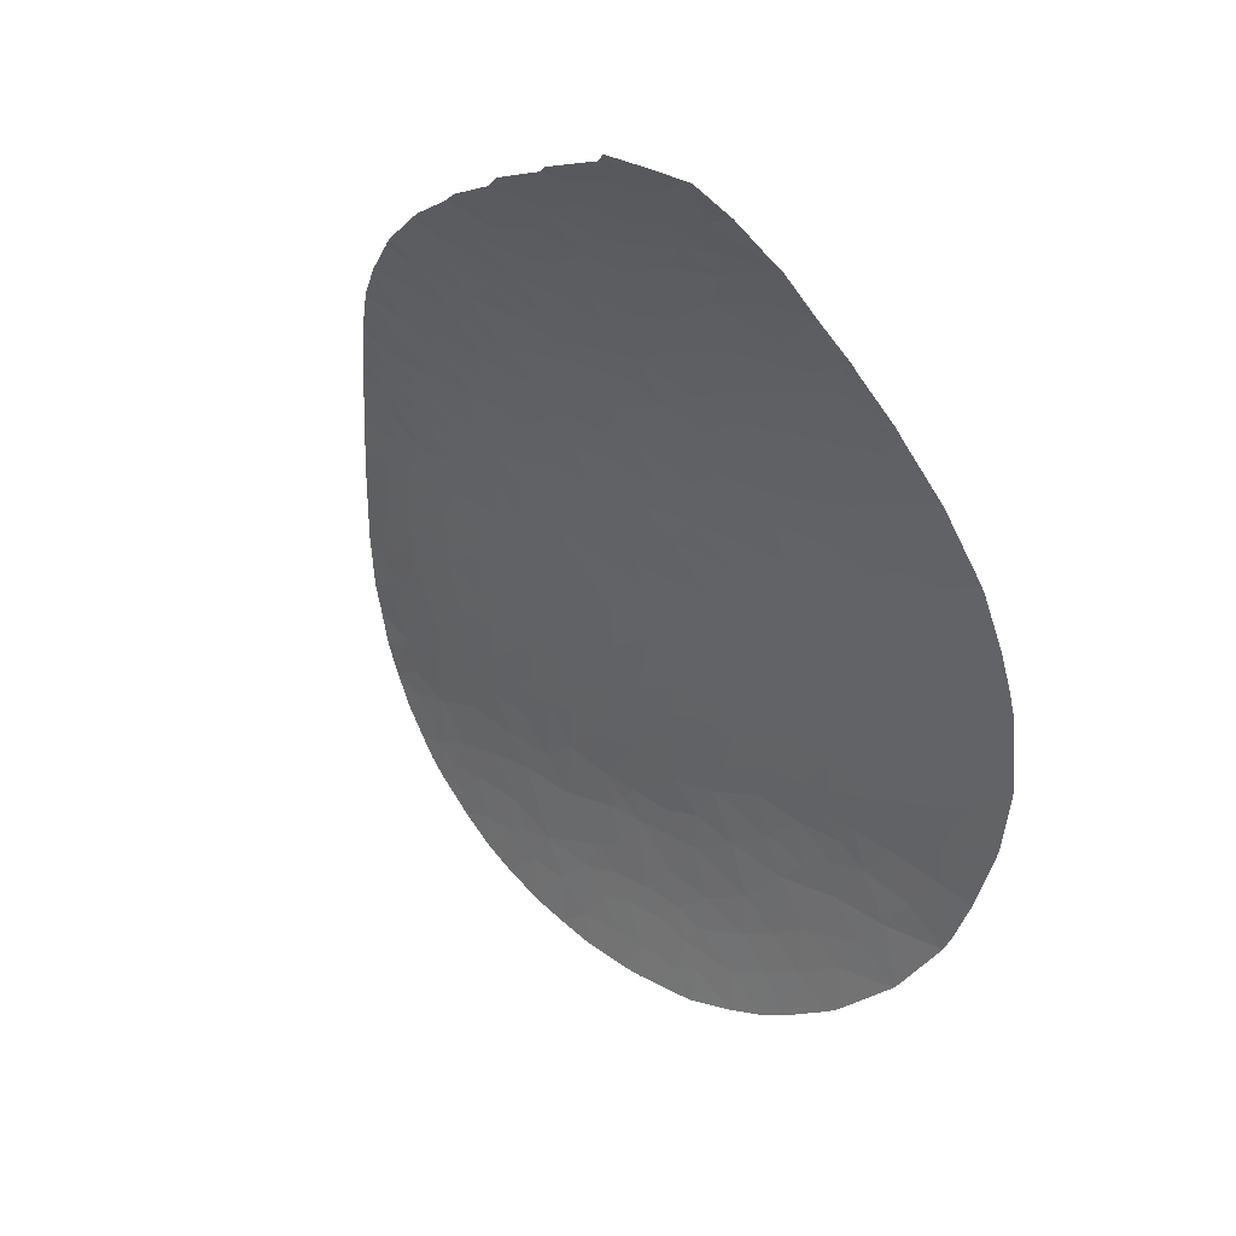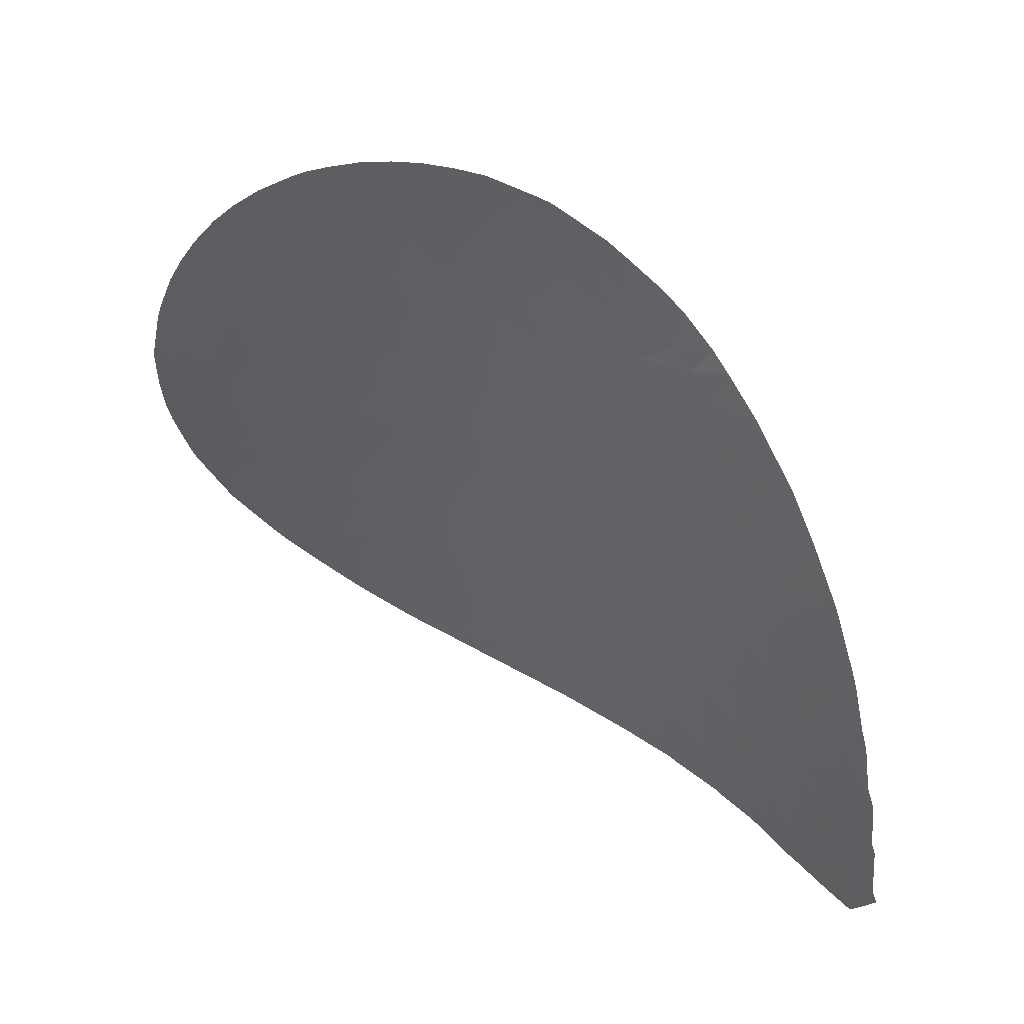
<metadata>
{"format":"obj","ext":"obj","renderer":"f3d","projection":"perspective","resolution":1024,"background":"white","views":[{"elev":9.9,"azim":150.9,"up":"+Y"},{"elev":32.3,"azim":89.3,"up":"+Z"}]}
</metadata>
<code>
v -18.4 49.59 50.12
v -18.17 49.86 50.03
v -17.89 49.84 50.74
v -17.03 50.68 50.73
v -16.84 51.26 49.75
v -16.4 50.66 52.41
v -15.91 51.34 51.85
v -16.37 51.2 51.01
v -13.7 52.1 56.45
v -13.75 52.39 55.13
v -14.76 51.54 54.71
v -14.68 51.17 56.35
v -14.17 52.37 53.7
v -15.29 51.59 52.82
v -12.77 52.82 57.15
v -12.01 53.3 58.22
v -13.12 52.22 58.32
v -14.08 51.41 57.71
v -13.67 51.53 58.89
v -13 52.06 59.54
v -16.56 40.95 74.57
v -16.87 39.9 74.59
v -16.7 39.68 75.58
v -17.34 39.06 73.64
v -17.01 39.12 74.88
v -16.99 40.44 73.38
v -18.27 35.25 73.92
v -18.52 35.31 72.97
v -18.09 36.12 73.79
v -18.23 36.64 72.82
v -17.76 36.46 74.65
v -17.34 37.63 75.13
v -17.58 36.92 74.88
v -17.58 37.59 74.25
v -21.06 45.46 52.02
v -20.94 44.89 53.24
v -20.38 45.8 53.05
v -21.39 45.68 50.83
v -20.02 46.83 52.03
v -19.49 47.22 52.59
v -19.65 46.76 53.11
v -19.04 47.56 53.04
v -18.37 47.59 54.78
v -19.33 46.37 54.73
v -20.17 45.58 54.03
v -16.13 48.76 58.94
v -15.42 49.72 58.58
v -15.69 48.96 60.03
v -16.52 48.7 57.72
v -16.91 47.59 59.4
v -16.22 48.11 60.5
v -17.27 47.63 58.05
v -18.56 46.76 56.06
v -20.47 44.86 54.55
v -19.87 45.17 55.59
v -17.77 46.54 59.03
v -18.6 46.04 57.49
v -17.92 47.14 57.14
v -20.49 45.28 53.72
v -21.52 45.46 50.88
v -23.34 41.83 51.91
v -22.96 42.68 51.63
v -22.98 41.64 53
v -22.22 42.33 53.97
v -22.31 43.09 52.65
v -21.61 43.57 53.68
v -21.57 42.87 54.87
v -20.94 43.86 54.99
v -21.63 44.43 52.27
v -22.43 43.8 51.3
v -20.36 44.42 55.59
v -19.23 45.64 56.43
v -19.89 44.61 56.56
v -16.47 47.16 62.21
v -15.71 48.38 61.71
v -15.84 47.77 63.04
v -17.15 46.83 60.44
v -14.46 49.38 63.99
v -14.94 48.89 63.46
v -14.86 48.67 64.67
v -18.79 45.23 58.59
v -19.29 44.94 57.63
v -14.17 49.59 64.69
v -15.66 48.72 60.86
v -15.01 49.43 61.17
v -15.04 49.07 62.37
v -13.04 50.99 64.79
v -13.77 50.27 63.87
v -13.57 50.07 66.21
v -12.29 51.78 65.46
v -12.67 51.18 66.37
v -13.12 50.49 67.42
v -12.59 51.55 64.6
v -12.9 51.32 63.8
v -13.5 50.03 67
v -13.8 49.54 67.39
v -15.25 47.86 65.6
v -14.63 48.69 65.85
v -14.8 48.16 66.93
v -15.61 47 66.51
v -13.47 49.88 68.51
v -15.02 46.3 72.5
v -15.03 46.72 70.96
v -15.54 45.2 72.05
v -14.74 47.09 71.9
v -14.17 48.24 72.25
v -14.61 47.1 73.16
v -17.28 42 69.98
v -17.69 41.31 69.43
v -18.01 40.23 69.74
v -17.57 40.86 70.5
v -17.79 41.66 68.53
v -18.1 40.53 68.97
v -18.76 40.41 66.87
v -18.33 41.49 66.85
v -18.45 40.4 67.94
v -18.51 39.7 68.64
v -18.31 39.21 69.89
v -14.56 47.72 70.84
v -14.75 47.63 69.51
v -14.59 47.56 71.35
v -19.52 42.03 62.08
v -19.58 41.18 63.17
v -18.88 42.59 63.21
v -16.34 45.13 68.06
v -16.13 45.84 67.27
v -16.69 44.91 67.01
v -13.87 48.94 71.56
v -15.57 46.36 68.73
v -14.16 48.57 70.18
v -14.3 48.62 68.32
v -15.18 47.29 67.92
v -18.24 44.28 62.33
v -18.26 43.77 63.23
v -17.66 44.86 63.2
v -16.98 44.8 66.01
v -16.39 45.82 66.13
v -16.81 45.63 64.73
v -15.26 46.59 69.77
v -16.4 46.83 63.36
v -17.21 45.92 62.43
v -13.08 50.35 69.78
v -13.4 49.83 70.52
v -13.86 49.15 69.47
v -15.64 47.63 64.39
v -17.83 45.08 62.12
v -12.51 51.22 68.48
v -18.32 44.63 61.34
v -20.62 43.64 56.19
v -19.88 43.9 57.84
v -20.76 42.62 57.46
v -19.39 44.19 58.78
v -18.85 44.45 59.94
v -19.7 43.1 59.75
v -20 43.21 58.68
v -21.92 41.94 55.3
v -21.12 42.73 56.28
v -21.5 41.83 56.58
v -23.51 40.4 53.23
v -24.04 39.72 52.77
v -23.99 39.87 52.71
v -22.84 40.99 54.17
v -22.37 40.76 55.71
v -20.24 42.25 59.55
v -20.84 41.24 59.32
v -21.32 41.12 58.07
v -21.35 40.21 59.22
v -21.91 39.63 58.37
v -19.66 42.58 60.76
v -20.38 41.42 60.35
v -20.82 40.26 60.67
v -23.35 38.79 55.51
v -22.72 39.68 56.12
v -22.69 38.7 57.34
v -23.36 37.89 56.45
v -22.08 40.3 57.07
v -17.62 43.8 65.5
v -17.28 43.84 66.75
v -16.8 44.1 68.22
v -15.71 45.64 69.88
v -18.03 42.56 66.21
v -18.64 42.12 64.79
v -18.2 43.34 64.22
v -19.33 40.77 64.52
v -21.82 38.77 59.62
v -21.3 39.06 60.75
v -17.56 42.77 67.6
v -19.9 40.2 63.51
v -17.13 43 68.9
v -16.44 44.39 69.17
v -20.88 38.8 62.27
v -20.38 39.33 63.11
v -20.18 40.26 62.55
v -20.71 39.83 61.54
v -21.46 38.09 61.39
v -23.35 37.08 57.3
v -24.11 36.35 56.03
v -23.65 37.23 56.36
v -20.08 37.4 66.11
v -20.34 36.4 66.29
v -20.01 37.06 66.68
v -19.97 39.44 64.2
v -19.14 40.34 65.68
v -19.76 38.86 65.51
v -19.15 39.09 67.22
v -18.75 39.77 67.73
v -20.94 37.93 62.99
v -23 35.3 59.8
v -23.78 34.7 58.3
v -23.17 36.34 58.46
v -23.65 33.92 59.19
v -24.32 32.76 58.41
v -24.62 34.27 56.62
v -24.3 32.72 58.46
v -21.19 33.18 66.33
v -21.32 33.73 65.59
v -21.54 32.67 65.67
v -20.37 34.42 67.82
v -20.01 35.28 68.23
v -19.99 34.43 68.97
v -20.39 33.53 68.42
v -21.65 31.58 66.06
v -21.86 31.72 65.41
v -20.66 33.58 67.58
v -20.82 34.2 66.67
v -21.05 32.18 67.4
v -22.29 31.98 64.06
v -21.68 33.16 64.94
v -21.93 30.66 65.85
v -22.47 30.67 64.39
v -22.84 30.75 63.38
v -20.66 32.42 68.39
v -20.94 31.23 68.34
v -20.24 32.74 69.42
v -20.39 31.74 69.63
v -18.76 36.16 71.43
v -18.26 37.59 71.79
v -16.41 40.64 75.64
v -16.16 41.7 75.56
v -10.68 55.97 50.24
v -10.3 56.19 50.46
v -10.19 56.34 50.03
v -12.49 54.81 49.53
v -11.54 55.73 48.45
v -11.35 55.45 50.38
v -10.77 56.09 49.35
v -10.82 55.73 50.96
v -9.993 56.04 52.47
v -10.49 55.72 52.22
v -10.07 55.93 52.8
v -12.12 54.8 50.75
v -13.25 54.1 50.1
v -12.81 54.18 51.16
v -11.87 54.75 51.88
v -14.03 53.84 48.85
v -12.69 54.91 48.55
v -13.11 53.68 52.23
v -12.05 54.29 53.35
v -13.68 53.57 50.8
v -14.13 53.76 48.85
v -14.61 52.91 50.44
v -14.17 53.72 48.85
v -15.48 52.55 49.38
v -12.36 53.9 53.93
v -12.2 53.88 54.67
v -14.17 52.83 52
v -15.53 51.92 51.1
v -12.81 53.54 53.79
v -12.96 53.16 54.87
v -13.06 52.84 55.88
v -12.11 53.71 55.79
v -11.03 54.23 58.08
v -10.04 55.16 57.83
v -10.96 54.51 56.9
v -9.936 55.34 57.1
v -10.85 55.07 54.3
v -11.24 54.53 55.47
v -11.1 55.17 52.67
v -11.11 53.93 59.37
v -12.09 52.96 59.52
v -11.89 53.69 56.83
v -10.21 54.67 60.16
v -10.12 54.81 59.6
v -11.6 54.1 56.1
v -11.78 54.06 55.51
v -10.01 55.57 55.36
v -16.63 51.46 49.65
v -16.72 51.15 50.28
v -9.877 55.77 54.67
v -11.28 55.27 51.47
v -19.56 32.81 71.47
v -19.99 32.24 70.58
v -19.3 34.25 71.25
v -19.78 33.76 70.1
v -17.85 37.72 73.13
v -17.7 39.12 72.18
v -17.33 40.12 72.38
v -17.87 39.67 70.91
v -18.29 38.47 70.76
v -19.1 33.57 72.44
v -24.45 35.66 55.81
v -24.6 35.88 55.24
v -22.12 37.46 60.19
v -22.23 37.94 59.4
v -21.68 38.35 60.49
v -21.85 36.86 61.48
v -17.12 41.5 71.35
v -16.81 42.42 71.21
v -16.6 42.06 72.74
v -19.93 36.69 67.25
v -19.65 37.74 67.09
v -20.59 36.95 65.01
v -20.44 38.04 64.33
v -15.59 44.29 74.09
v -15.34 44.85 74.63
v -15.44 44.6 74.48
v -16.12 42.81 73.88
v -16.43 41.94 73.73
v -16.72 41.15 73.56
v -16.19 42.15 74.62
v -15.88 42.68 75.43
v -15.49 44.23 74.9
v -19.08 35.14 71.24
v -19.38 35.1 70.32
v -18.87 35.03 72.01
v -15.38 44.67 74.73
v -19.32 36.82 68.98
v -18.7 37.41 70.47
v -18.85 37.97 69.39
v -16.98 40.87 72.83
v -21.04 34.9 65.47
v -20.29 35.4 67.25
v -22.23 33.36 63.32
v -21.57 34.28 64.43
v -22.68 32.2 62.89
v -22.55 33.64 62.24
v -23.07 32.53 61.65
v -22.03 34.63 62.87
v -20.93 37.03 63.92
v -21.13 35.9 64.34
v -21.53 36.32 62.84
v -23.14 30.92 62.52
v -23.63 31.41 60.95
v -23.53 32.95 60.18
v -23.76 31.59 60.51
v -16.23 44.07 70.82
v -16.02 43.69 72.71
v -15.37 45.16 73.32
v -22.89 33.99 61.07
v -22.29 35.54 61.43
v -19.06 38.43 68.21
v -22.47 36.1 60.47
v -18.86 39.25 67.95
v -22.77 37.56 58.35
v -24.51 37 54.41
v -23.78 37.61 55.64
v -24.43 37.76 53.87
v -22.17 38.65 58.78
v -23.12 39.83 54.89
v -23.76 38.92 54.31
v -24.12 39.32 52.98
v -23.7 39.82 53.46
v -21.89 30.67 65.97
v -21.17 31.05 67.74
v -23.1 36.99 58.04
v -24.63 34.75 56.16
v -23.92 35.54 57.24
v -22.68 37.12 59
v -22.76 36.37 59.48
v -18.7 41.28 65.82
v -20.32 40.76 61.44
v -17.57 44.4 64.41
v -20.77 41.99 58.36
v -18.98 43.67 60.98
v -19.06 43.03 61.87
v -15.83 47.03 65.31
v -14.82 46.5 73.64
v -16.88 43.02 69.9
v -17.68 45.67 61.3
v -14.26 50.93 58.8
v -13.86 51.05 59.99
v -13.38 51.22 61.51
v -12.22 52.56 60.94
v -14.97 50.56 57.38
v -17.47 48.55 55.07
v -17.92 48.51 53.87
v -19.28 47.74 52.03
v -18.41 48.48 52.59
v -15.8 50.26 55.47
v -15.68 49.95 56.88
v -16.52 49.27 56.06
v -13.55 50.77 62.78
v -14.13 50.28 61.92
v -14.62 50.16 60.18
v -14.2 50.43 60.95
v -16.6 49.62 54.83
v -17.43 49.41 52.93
v -19.94 47.74 50.42
v -19.38 48.42 50.31
v -18.5 49.11 50.95
v -17.34 49.97 51.78
v -17.92 49.24 52.06
v -18.89 48.44 51.47
v -19.82 47.89 50.41
v -16.02 50.53 53.88
v -16.31 49.72 55.45
v -11.72 52.7 63.35
v -11.32 53.3 62.09
v -11.12 53.19 64.59
v -10.66 53.89 62.74
v -10.57 54.01 62.43
v -10.52 54.08 62.18
v -17.91 47.76 55.71
v -17.23 48.1 56.94
v -11.68 52.4 66.39
v -12.32 51.48 68.01
v -11.63 52.47 66.25
v -14.47 49.58 63.12
v -12.31 52.22 62.34
v -12.13 52.11 64.36
v -17.86 45.87 60.18
v -18.7 34.3 73.17
v -17.85 36.89 73.91
v -17 38.63 75.42
v -17.31 38.43 74.44
v -11.22 53.61 60.64
f 3 2 1
f 4 2 3
f 4 5 2
f 8 6 7
f 12 9 10
f 10 11 12
f 10 13 11
f 7 6 14
f 17 16 15
f 18 15 9
f 18 17 15
f 17 19 20
f 23 21 22
f 25 22 24
f 25 23 22
f 26 22 21
f 26 24 22
f 29 28 27
f 29 30 28
f 29 27 31
f 34 33 32
f 31 33 34
f 37 35 36
f 39 38 35
f 35 37 39
f 41 40 39
f 41 43 42
f 41 44 43
f 41 37 45
f 45 44 41
f 41 39 37
f 48 47 46
f 49 46 47
f 51 46 50
f 51 48 46
f 52 50 46
f 46 49 52
f 53 43 44
f 55 45 54
f 55 44 45
f 50 52 56
f 52 57 56
f 52 58 57
f 58 53 57
f 59 45 37
f 60 35 38
f 59 54 45
f 63 62 61
f 66 65 64
f 63 64 65
f 65 62 63
f 68 66 67
f 68 54 36
f 36 66 68
f 69 66 36
f 69 65 66
f 69 70 65
f 70 62 65
f 68 71 54
f 73 72 55
f 55 54 71
f 76 75 74
f 74 51 77
f 74 75 51
f 80 78 79
f 81 56 57
f 72 82 57
f 72 73 82
f 73 55 71
f 81 57 82
f 80 83 78
f 75 84 51
f 85 84 75
f 86 85 75
f 83 87 88
f 83 89 87
f 91 90 87
f 87 89 91
f 92 91 89
f 90 93 87
f 88 87 94
f 94 87 93
f 92 89 95
f 95 96 92
f 95 89 96
f 80 97 98
f 98 96 89
f 98 99 96
f 97 100 99
f 92 96 101
f 104 102 103
f 105 103 102
f 107 105 102
f 107 106 105
f 111 108 109
f 109 110 111
f 112 109 108
f 113 110 109
f 109 112 113
f 116 115 114
f 116 112 115
f 118 110 117
f 113 117 110
f 120 103 119
f 121 119 103
f 105 121 103
f 105 106 121
f 124 122 123
f 127 125 126
f 106 119 121
f 106 128 119
f 125 129 126
f 130 120 119
f 119 128 130
f 132 131 99
f 132 120 131
f 135 133 134
f 138 136 137
f 136 127 126
f 126 137 136
f 100 137 126
f 129 139 120
f 129 120 132
f 141 138 140
f 141 135 138
f 144 143 142
f 140 145 76
f 145 79 76
f 145 80 79
f 146 135 141
f 101 144 142
f 147 101 142
f 147 92 101
f 99 131 96
f 148 133 146
f 140 76 74
f 141 140 74
f 73 71 149
f 68 149 71
f 73 150 82
f 150 149 151
f 150 73 149
f 153 81 152
f 152 82 150
f 152 81 82
f 152 155 154
f 154 153 152
f 150 155 152
f 64 156 67
f 156 158 157
f 157 67 156
f 68 67 157
f 157 149 68
f 149 157 151
f 161 160 159
f 63 161 159
f 63 61 161
f 158 151 157
f 162 64 63
f 162 156 64
f 162 163 156
f 63 159 162
f 163 158 156
f 154 155 164
f 167 165 166
f 166 168 167
f 170 169 164
f 171 170 165
f 165 167 171
f 174 173 172
f 172 175 174
f 174 168 176
f 176 173 174
f 136 177 178
f 136 178 127
f 127 178 179
f 179 125 127
f 180 103 139
f 177 181 178
f 183 124 182
f 184 182 124
f 124 123 184
f 171 167 185
f 185 186 171
f 187 178 181
f 188 184 123
f 190 179 189
f 179 178 187
f 187 189 179
f 190 125 179
f 193 191 192
f 193 194 191
f 191 194 186
f 186 195 191
f 198 197 196
f 201 199 200
f 203 184 202
f 202 204 203
f 203 205 114
f 203 204 205
f 116 114 206
f 192 188 193
f 191 207 192
f 210 209 208
f 207 191 195
f 209 211 208
f 209 213 212
f 212 214 211
f 211 209 212
f 217 215 216
f 220 219 218
f 220 218 221
f 217 223 222
f 225 224 218
f 226 217 222
f 226 215 217
f 215 224 225
f 215 226 224
f 217 227 223
f 217 228 227
f 230 229 223
f 223 227 230
f 231 230 227
f 232 221 224
f 224 226 232
f 235 232 233
f 235 234 232
f 221 232 234
f 237 236 30
f 239 21 238
f 23 238 21
f 242 240 241
f 245 244 243
f 245 246 244
f 249 241 247
f 249 248 241
f 248 249 250
f 252 251 243
f 252 253 251
f 254 251 253
f 252 243 255
f 255 243 256
f 258 253 257
f 258 254 253
f 260 259 252
f 252 255 260
f 261 259 260
f 260 262 261
f 253 252 259
f 263 261 262
f 258 264 265
f 261 266 259
f 257 259 266
f 267 266 261
f 267 14 266
f 14 13 266
f 268 266 13
f 268 257 266
f 269 265 268
f 264 268 265
f 8 7 267
f 14 267 7
f 271 269 270
f 271 265 269
f 274 272 273
f 273 275 274
f 265 276 258
f 265 277 276
f 258 276 278
f 16 279 272
f 16 280 279
f 16 281 15
f 270 9 15
f 283 279 282
f 271 281 284
f 284 281 274
f 284 285 271
f 284 274 277
f 285 277 265
f 286 277 274
f 274 275 286
f 278 254 258
f 277 285 284
f 285 265 271
f 283 272 279
f 283 273 272
f 281 16 272
f 272 274 281
f 271 270 15
f 15 281 271
f 8 267 263
f 263 287 8
f 8 287 288
f 258 257 268
f 264 258 268
f 277 286 276
f 286 289 276
f 253 259 257
f 276 250 278
f 276 289 250
f 245 243 251
f 254 278 290
f 290 245 251
f 251 254 290
f 290 278 249
f 249 247 290
f 290 247 245
f 278 250 249
f 247 240 245
f 245 240 246
f 244 256 243
f 241 240 247
f 240 242 246
f 294 292 291
f 291 293 294
f 30 295 237
f 220 234 294
f 220 221 234
f 295 24 296
f 296 237 295
f 298 296 297
f 297 296 24
f 299 296 298
f 299 237 296
f 293 291 300
f 222 223 229
f 197 302 301
f 304 303 185
f 305 185 303
f 205 206 114
f 195 303 306
f 308 108 307
f 206 117 116
f 308 307 309
f 201 310 311
f 204 199 311
f 311 205 204
f 313 199 204
f 313 312 199
f 201 311 199
f 316 315 314
f 299 298 118
f 309 318 317
f 318 309 319
f 319 21 318
f 21 319 26
f 239 321 320
f 320 21 239
f 321 317 320
f 318 320 317
f 318 21 320
f 322 317 321
f 322 314 317
f 324 293 323
f 323 293 325
f 236 323 325
f 326 314 322
f 329 327 328
f 330 297 26
f 307 330 309
f 307 297 330
f 328 324 236
f 328 327 324
f 200 331 225
f 225 332 200
f 216 225 331
f 228 334 333
f 333 227 228
f 228 216 334
f 336 335 333
f 336 337 335
f 338 336 333
f 340 312 339
f 341 340 339
f 310 219 327
f 310 332 219
f 227 333 335
f 231 335 342
f 231 227 335
f 337 342 335
f 337 343 342
f 345 337 344
f 345 343 337
f 344 211 214
f 214 345 344
f 338 333 334
f 228 217 216
f 215 225 216
f 332 225 218
f 324 327 219
f 219 220 324
f 332 218 219
f 236 324 323
f 316 326 315
f 314 326 316
f 330 26 319
f 319 309 330
f 118 298 110
f 110 298 111
f 347 104 346
f 347 308 309
f 347 346 308
f 315 348 314
f 350 349 336
f 336 338 350
f 331 334 216
f 111 307 108
f 111 298 297
f 297 307 111
f 329 117 351
f 329 118 117
f 332 310 200
f 311 327 351
f 311 310 327
f 327 329 351
f 201 200 310
f 207 339 313
f 334 331 340
f 313 339 312
f 340 200 312
f 340 331 200
f 350 208 349
f 350 352 208
f 353 206 205
f 353 205 351
f 351 205 311
f 299 329 328
f 299 118 329
f 207 341 339
f 338 340 341
f 338 334 340
f 206 353 117
f 117 353 351
f 174 196 354
f 174 175 196
f 356 355 197
f 356 357 355
f 355 302 197
f 174 358 168
f 174 354 358
f 193 188 123
f 173 359 172
f 362 360 359
f 362 361 360
f 163 359 173
f 173 176 163
f 172 359 360
f 356 172 360
f 360 357 356
f 360 361 357
f 361 362 160
f 160 362 159
f 359 163 162
f 363 222 229
f 222 363 364
f 364 226 222
f 237 299 328
f 220 294 324
f 294 293 324
f 297 24 26
f 234 292 294
f 292 234 235
f 233 232 226
f 226 364 233
f 237 328 236
f 221 218 224
f 349 208 211
f 211 344 349
f 336 349 337
f 337 349 344
f 210 354 365
f 210 365 196
f 366 197 301
f 366 301 302
f 196 365 354
f 367 366 213
f 213 209 367
f 367 197 366
f 313 204 202
f 312 200 199
f 188 202 184
f 192 202 188
f 338 341 350
f 192 313 202
f 192 207 313
f 367 209 210
f 354 210 368
f 196 367 210
f 196 197 367
f 208 369 210
f 369 303 368
f 368 210 369
f 305 195 186
f 305 303 195
f 207 195 306
f 306 341 207
f 304 368 303
f 304 354 368
f 306 303 352
f 352 350 306
f 341 306 350
f 369 352 303
f 369 208 352
f 304 185 358
f 358 354 304
f 305 186 185
f 203 370 184
f 115 370 114
f 189 112 108
f 184 370 182
f 180 129 125
f 125 190 180
f 120 139 103
f 180 139 129
f 346 180 190
f 180 104 103
f 180 346 104
f 183 182 181
f 181 177 183
f 123 122 371
f 371 193 123
f 193 371 194
f 171 194 371
f 186 194 171
f 168 185 167
f 168 358 185
f 372 183 177
f 171 371 170
f 170 371 122
f 122 169 170
f 175 172 356
f 170 164 165
f 158 163 176
f 176 166 158
f 356 197 198
f 175 356 198
f 175 198 196
f 151 158 166
f 154 164 169
f 373 164 155
f 155 151 373
f 373 165 164
f 373 166 165
f 373 151 166
f 176 168 166
f 151 155 150
f 138 135 372
f 374 154 169
f 374 153 154
f 374 148 153
f 169 375 374
f 133 374 375
f 133 148 374
f 133 135 146
f 120 144 131
f 376 138 137
f 137 100 376
f 375 169 122
f 134 133 375
f 375 124 134
f 372 177 136
f 136 138 372
f 134 124 183
f 372 134 183
f 372 135 134
f 126 132 100
f 126 129 132
f 130 128 143
f 143 144 130
f 132 99 100
f 124 375 122
f 370 181 182
f 189 187 112
f 115 181 370
f 113 116 117
f 113 112 116
f 348 104 347
f 347 314 348
f 348 102 104
f 107 102 377
f 348 377 102
f 348 315 377
f 189 108 378
f 308 378 108
f 308 346 378
f 190 189 378
f 378 346 190
f 187 181 115
f 115 112 187
f 203 114 370
f 317 314 347
f 317 347 309
f 130 144 120
f 145 140 138
f 138 376 145
f 97 376 100
f 97 145 376
f 101 131 144
f 101 96 131
f 141 379 146
f 148 146 379
f 80 145 97
f 97 99 98
f 381 19 380
f 380 19 18
f 20 382 383
f 20 381 382
f 12 384 18
f 384 380 18
f 384 47 380
f 43 385 386
f 388 387 42
f 390 12 389
f 390 384 12
f 390 391 49
f 49 47 390
f 47 384 390
f 382 393 392
f 380 47 394
f 394 381 380
f 395 393 382
f 48 394 47
f 48 85 394
f 395 394 85
f 395 381 394
f 42 386 388
f 42 43 386
f 385 391 396
f 386 397 388
f 39 398 38
f 400 1 399
f 400 401 3
f 400 402 401
f 402 397 401
f 403 402 400
f 403 388 402
f 403 400 399
f 388 397 402
f 403 399 404
f 404 387 403
f 387 388 403
f 389 405 396
f 397 396 405
f 405 6 397
f 11 14 405
f 405 389 11
f 6 405 14
f 11 389 12
f 6 401 397
f 3 1 400
f 406 391 389
f 406 396 391
f 387 404 398
f 398 39 387
f 389 396 406
f 397 385 396
f 397 386 385
f 389 391 390
f 18 9 12
f 280 20 383
f 410 408 407
f 407 409 410
f 411 408 410
f 412 408 411
f 395 382 381
f 413 385 43
f 387 39 40
f 387 40 42
f 414 391 385
f 385 413 414
f 414 49 391
f 88 94 392
f 416 415 91
f 91 92 416
f 85 48 84
f 91 415 90
f 417 90 415
f 418 392 393
f 418 88 392
f 414 52 49
f 419 392 94
f 419 382 392
f 90 409 420
f 90 417 409
f 407 94 420
f 407 419 94
f 382 419 383
f 76 79 86
f 86 75 76
f 83 88 78
f 78 88 418
f 86 79 418
f 416 92 147
f 98 89 83
f 83 80 98
f 379 74 77
f 379 141 74
f 79 78 418
f 421 56 81
f 81 153 421
f 421 77 56
f 50 56 77
f 148 379 421
f 421 153 148
f 77 421 379
f 67 66 64
f 362 359 162
f 162 159 362
f 59 36 54
f 70 69 60
f 69 36 35
f 35 60 69
f 44 72 53
f 44 55 72
f 72 57 53
f 77 51 50
f 58 52 414
f 86 393 85
f 86 418 393
f 84 48 51
f 41 42 40
f 43 53 413
f 58 414 413
f 413 53 58
f 395 85 393
f 59 37 36
f 325 422 28
f 325 28 30
f 30 236 325
f 325 300 422
f 325 293 300
f 423 295 30
f 423 34 295
f 31 34 423
f 28 422 27
f 29 31 423
f 423 30 29
f 34 24 295
f 23 25 424
f 34 425 24
f 25 24 425
f 425 424 25
f 32 425 34
f 32 424 425
f 93 420 94
f 90 420 93
f 408 419 407
f 419 408 383
f 19 381 20
f 409 407 420
f 17 18 19
f 280 17 20
f 280 16 17
f 408 426 383
f 412 282 426
f 426 408 412
f 282 279 426
f 426 279 280
f 280 383 426
f 270 10 9
f 270 269 10
f 269 268 13
f 13 10 269
f 14 11 13
f 4 288 5
f 4 3 401
f 4 401 6
f 6 8 4
f 4 8 288
f 287 5 288
f 267 261 263

</code>
